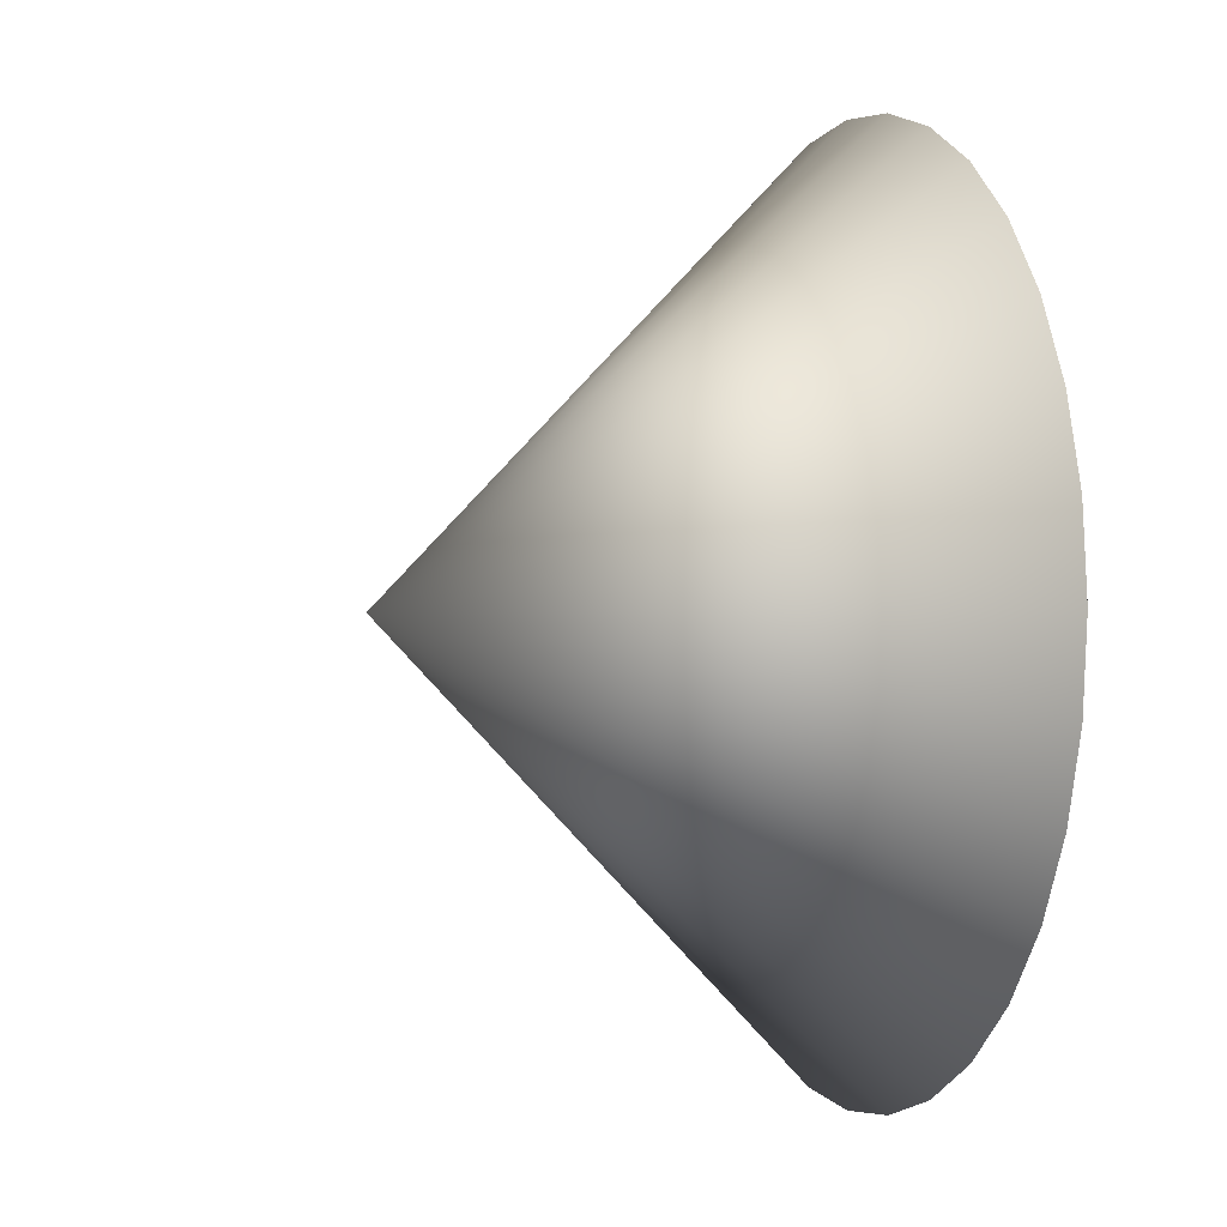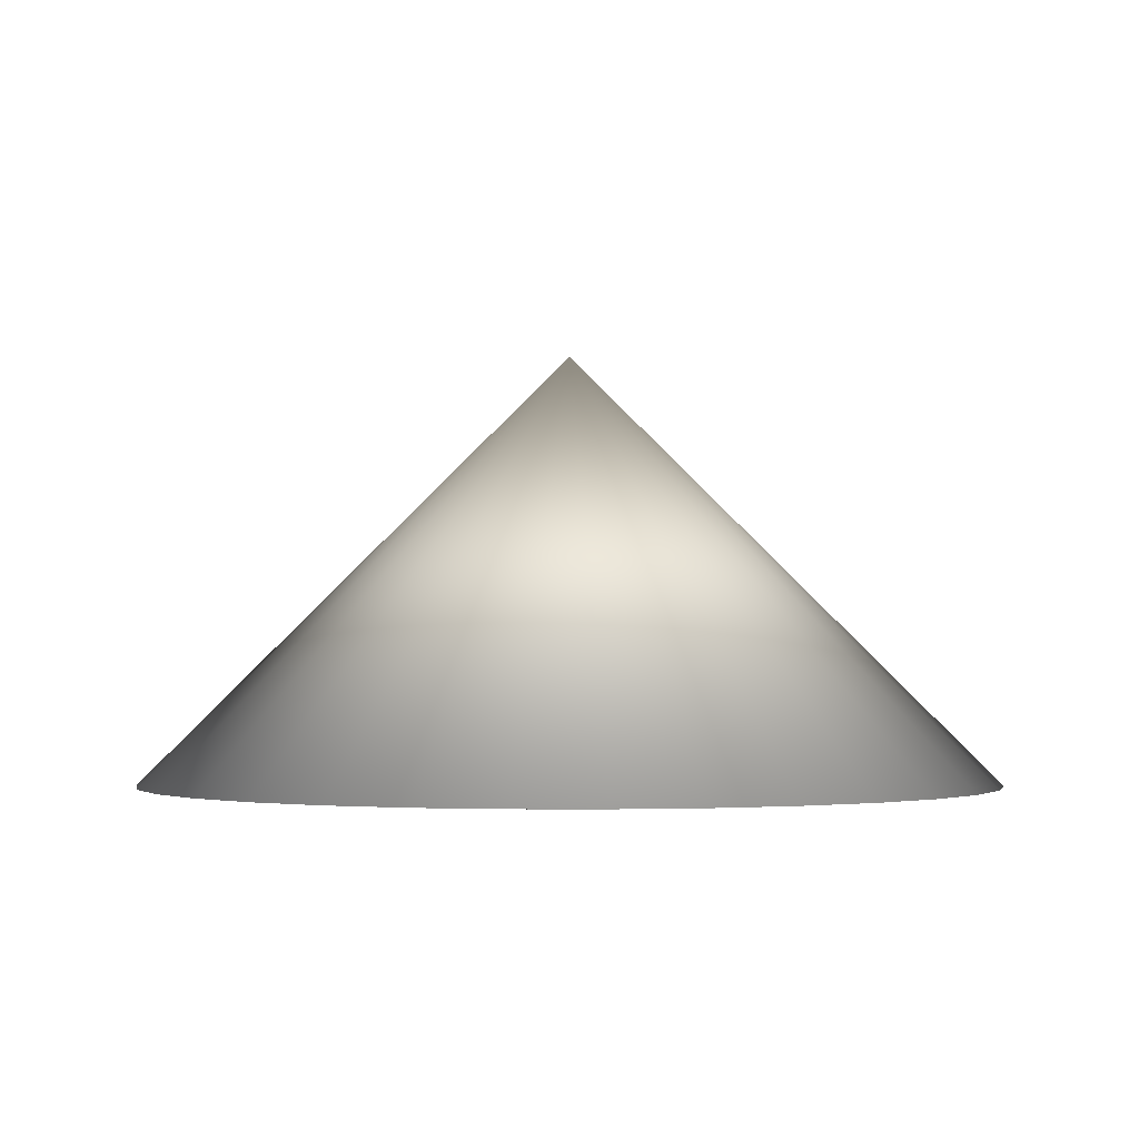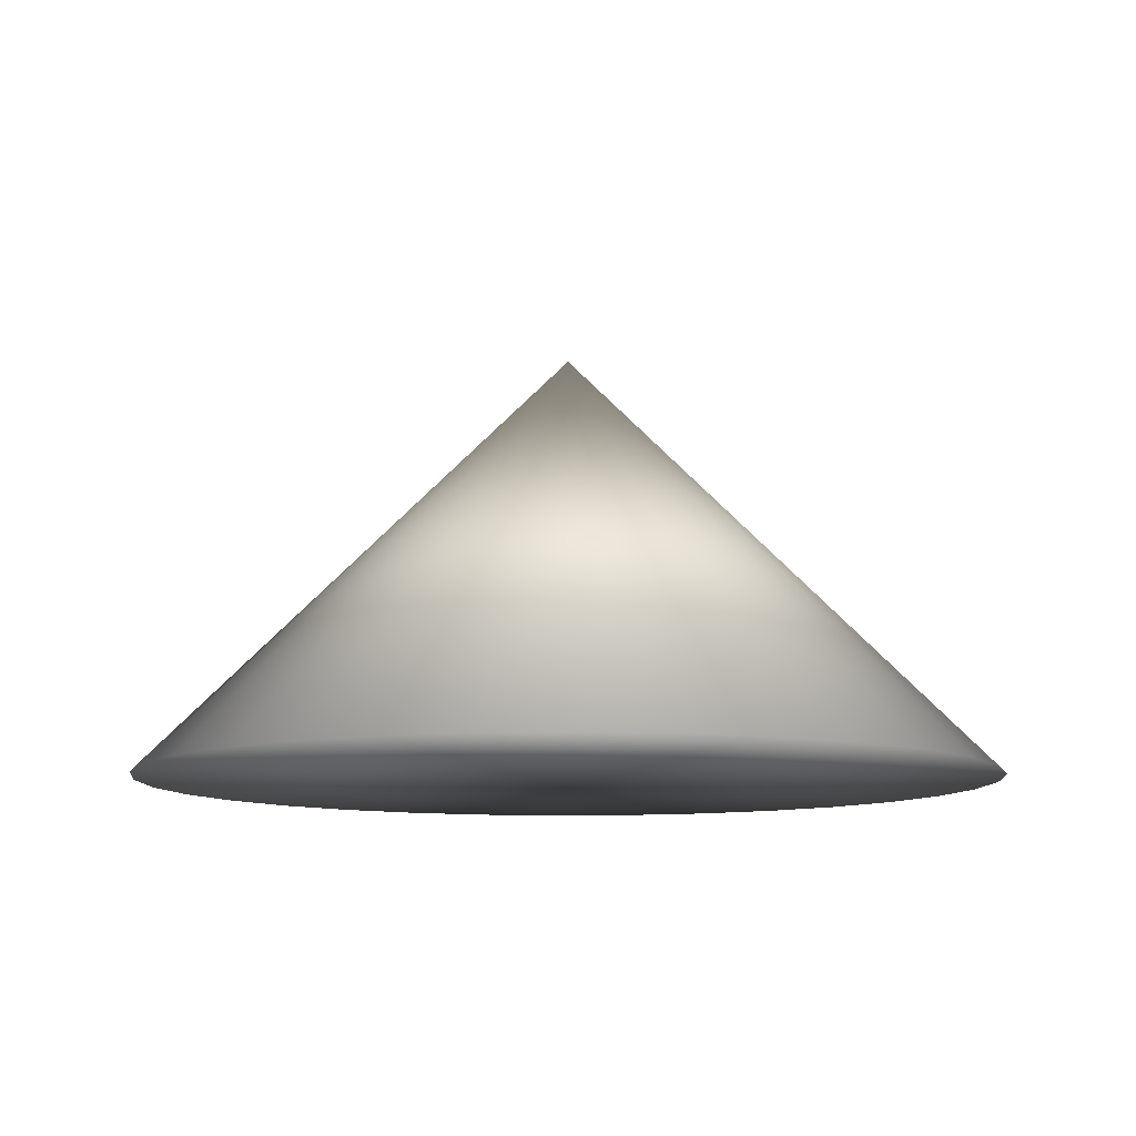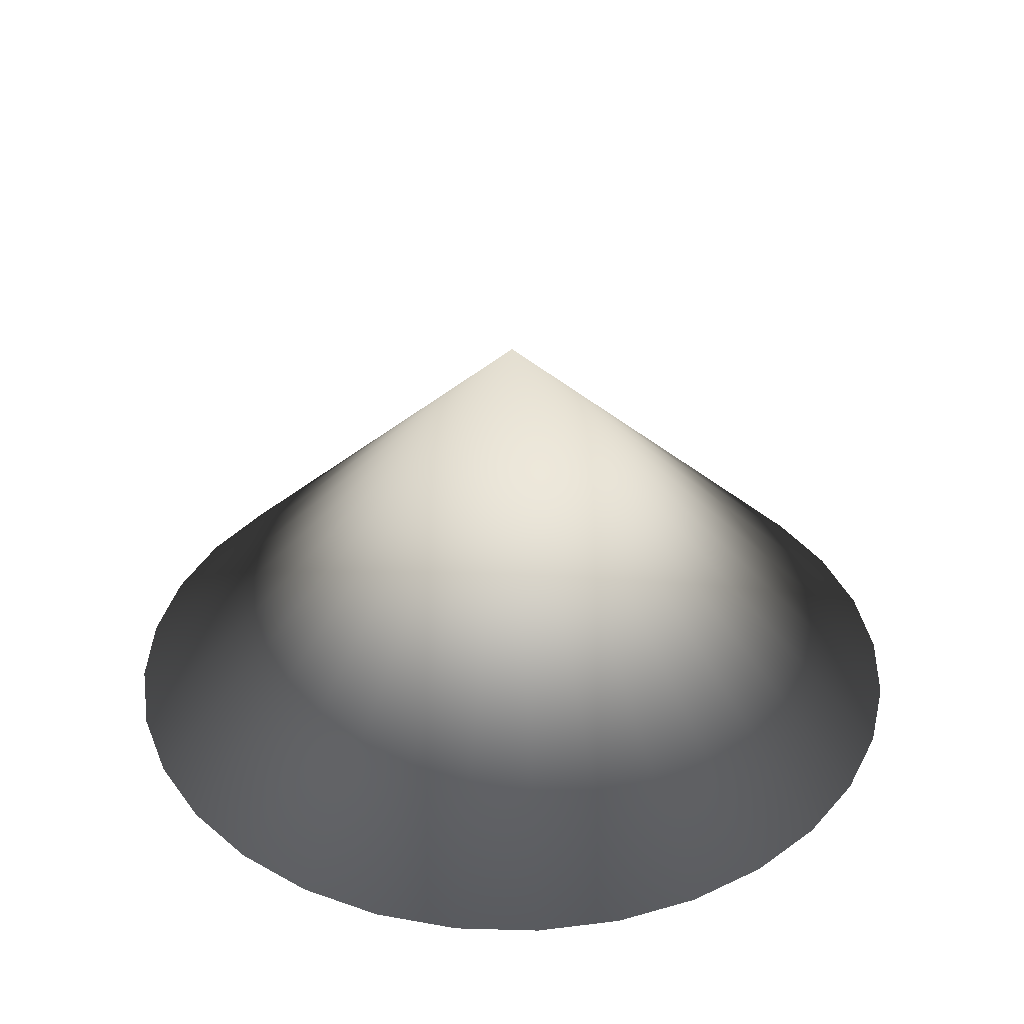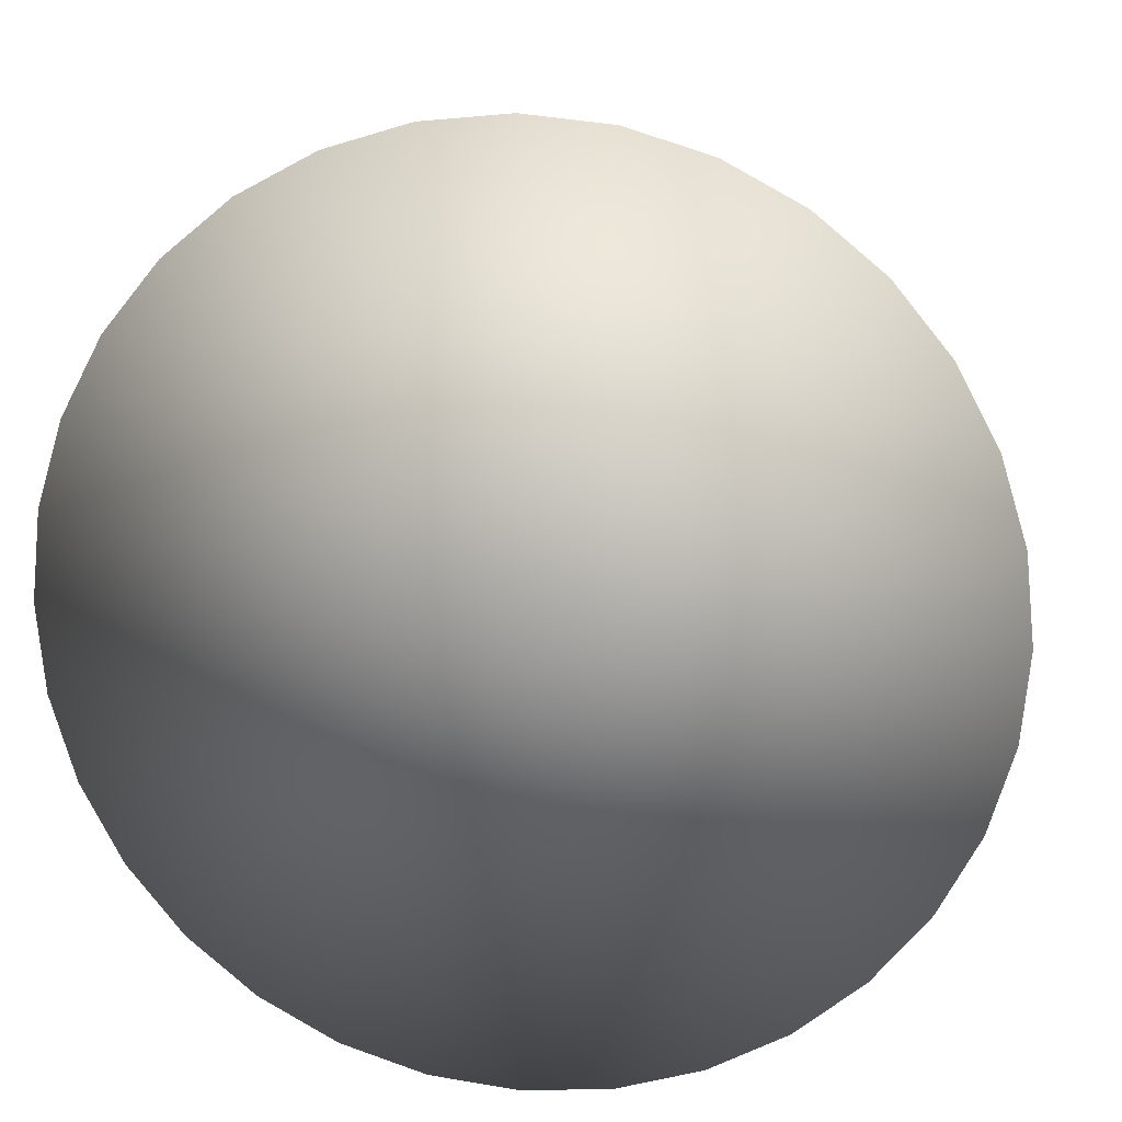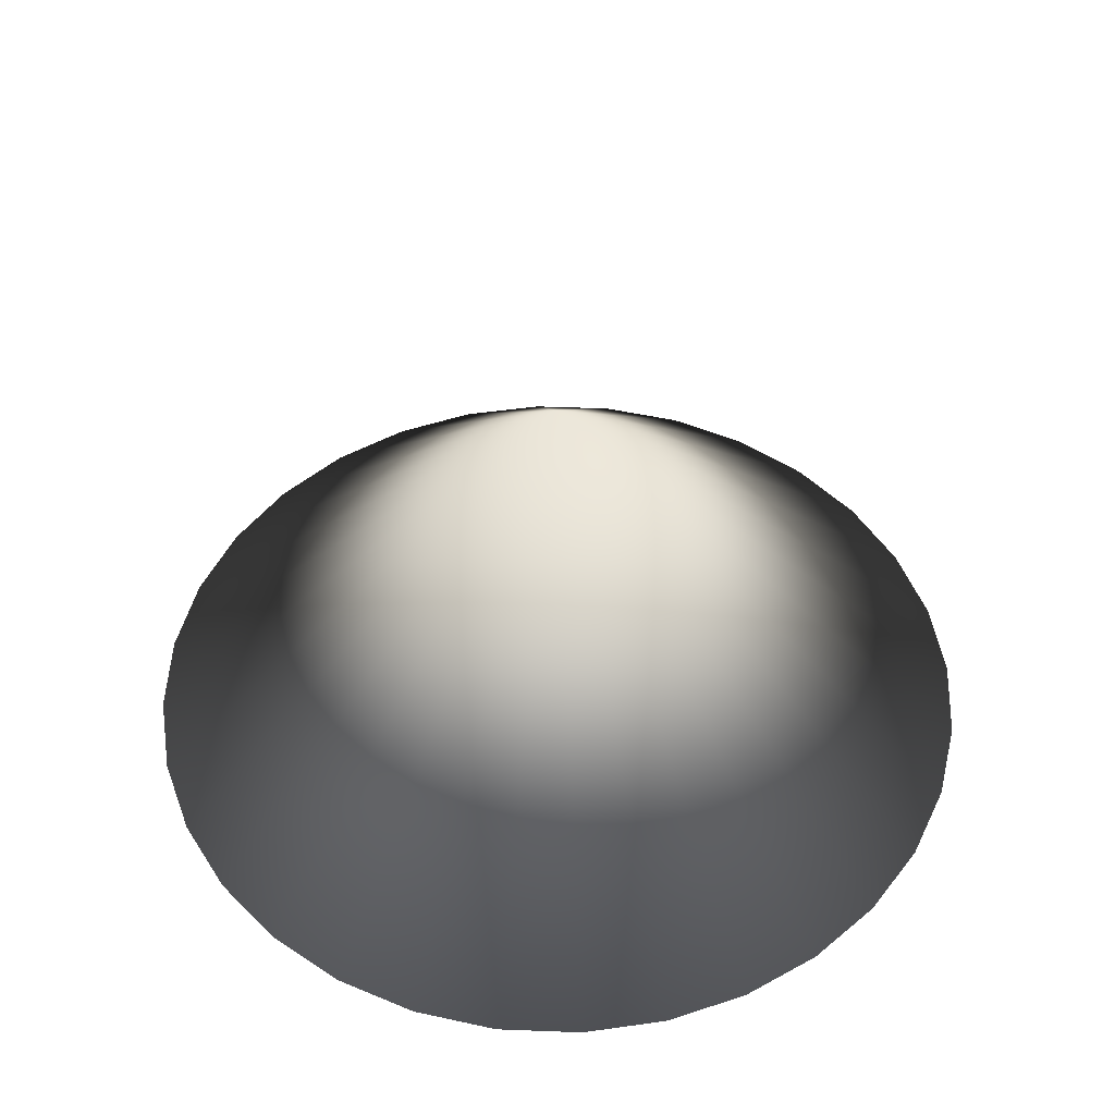
<metadata>
{"format":"obj","ext":"obj","renderer":"f3d","projection":"perspective","resolution":1024,"background":"white","views":[{"elev":-0.6,"azim":70.4,"up":"+Y"},{"elev":-2.1,"azim":-38.2,"up":"+Z"},{"elev":-10.3,"azim":133.4,"up":"+Z"},{"elev":36.4,"azim":165.2,"up":"+Z"},{"elev":14.9,"azim":-170.3,"up":"+Y"},{"elev":49.0,"azim":-149.5,"up":"+Z"}]}
</metadata>
<code>
v 0 0.5 -1
v 0 0.5 0
v 0 1.5 -1
v 0.1951 1.481 -1
v 0.3827 1.424 -1
v 0.5556 1.331 -1
v 0.7071 1.207 -1
v 0.8315 1.056 -1
v 0.9239 0.8827 -1
v 0.9808 0.6951 -1
v 1 0.5 -1
v 0.9808 0.3049 -1
v 0.9239 0.1173 -1
v 0.8315 -0.05557 -1
v 0.7071 -0.2071 -1
v 0.5556 -0.3315 -1
v 0.3827 -0.4239 -1
v 0.1951 -0.4808 -1
v -0 -0.5 -1
v -0.1951 -0.4808 -1
v -0.3827 -0.4239 -1
v -0.5556 -0.3315 -1
v -0.7071 -0.2071 -1
v -0.8315 -0.05557 -1
v -0.9239 0.1173 -1
v -0.9808 0.3049 -1
v -1 0.5 -1
v -0.9808 0.6951 -1
v -0.9239 0.8827 -1
v -0.8315 1.056 -1
v -0.7071 1.207 -1
v -0.5556 1.331 -1
v -0.3827 1.424 -1
v -0.1951 1.481 -1
f 1 3 4
f 1 4 5
f 1 5 6
f 1 6 7
f 1 7 8
f 1 8 9
f 1 9 10
f 1 10 11
f 1 11 12
f 1 12 13
f 1 13 14
f 1 14 15
f 1 15 16
f 1 16 17
f 1 17 18
f 1 18 19
f 1 19 20
f 1 20 21
f 1 21 22
f 1 22 23
f 1 23 24
f 1 24 25
f 1 25 26
f 1 26 27
f 1 27 28
f 1 28 29
f 1 29 30
f 1 30 31
f 1 31 32
f 1 32 33
f 1 33 34
f 1 34 3
f 3 2 4
f 4 2 5
f 5 2 6
f 6 2 7
f 7 2 8
f 8 2 9
f 9 2 10
f 10 2 11
f 11 2 12
f 12 2 13
f 13 2 14
f 14 2 15
f 15 2 16
f 16 2 17
f 17 2 18
f 18 2 19
f 19 2 20
f 20 2 21
f 21 2 22
f 22 2 23
f 23 2 24
f 24 2 25
f 25 2 26
f 26 2 27
f 27 2 28
f 28 2 29
f 29 2 30
f 30 2 31
f 31 2 32
f 32 2 33
f 33 2 34
f 34 2 3

</code>
